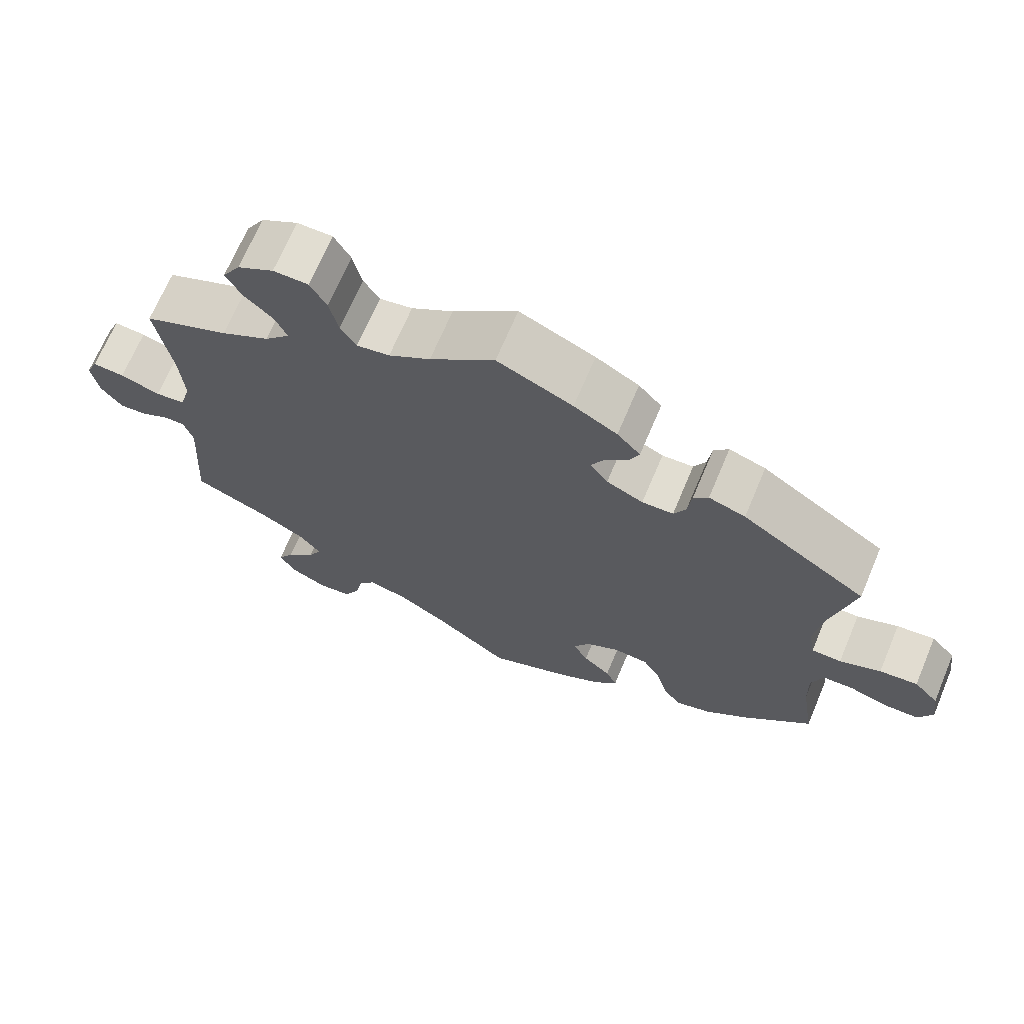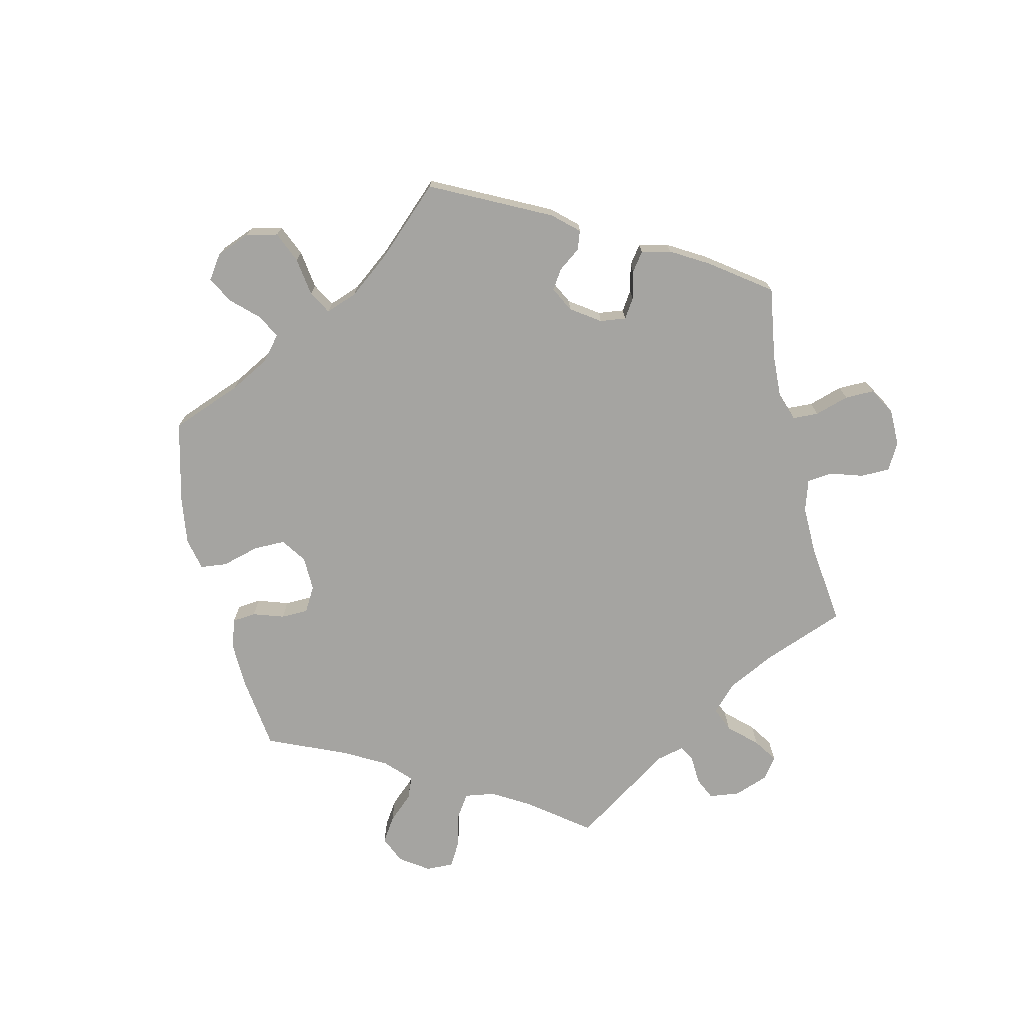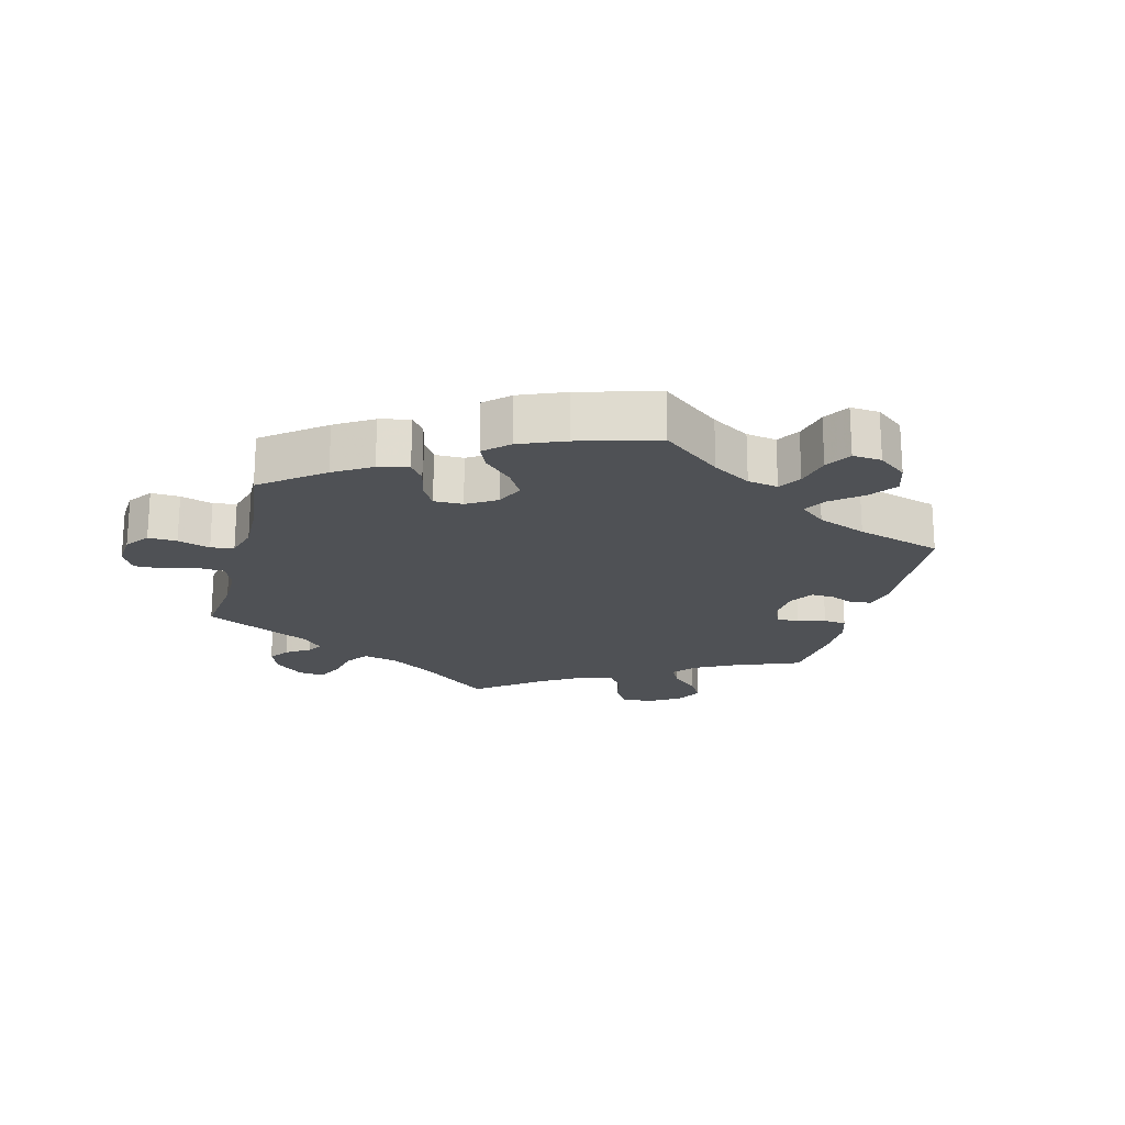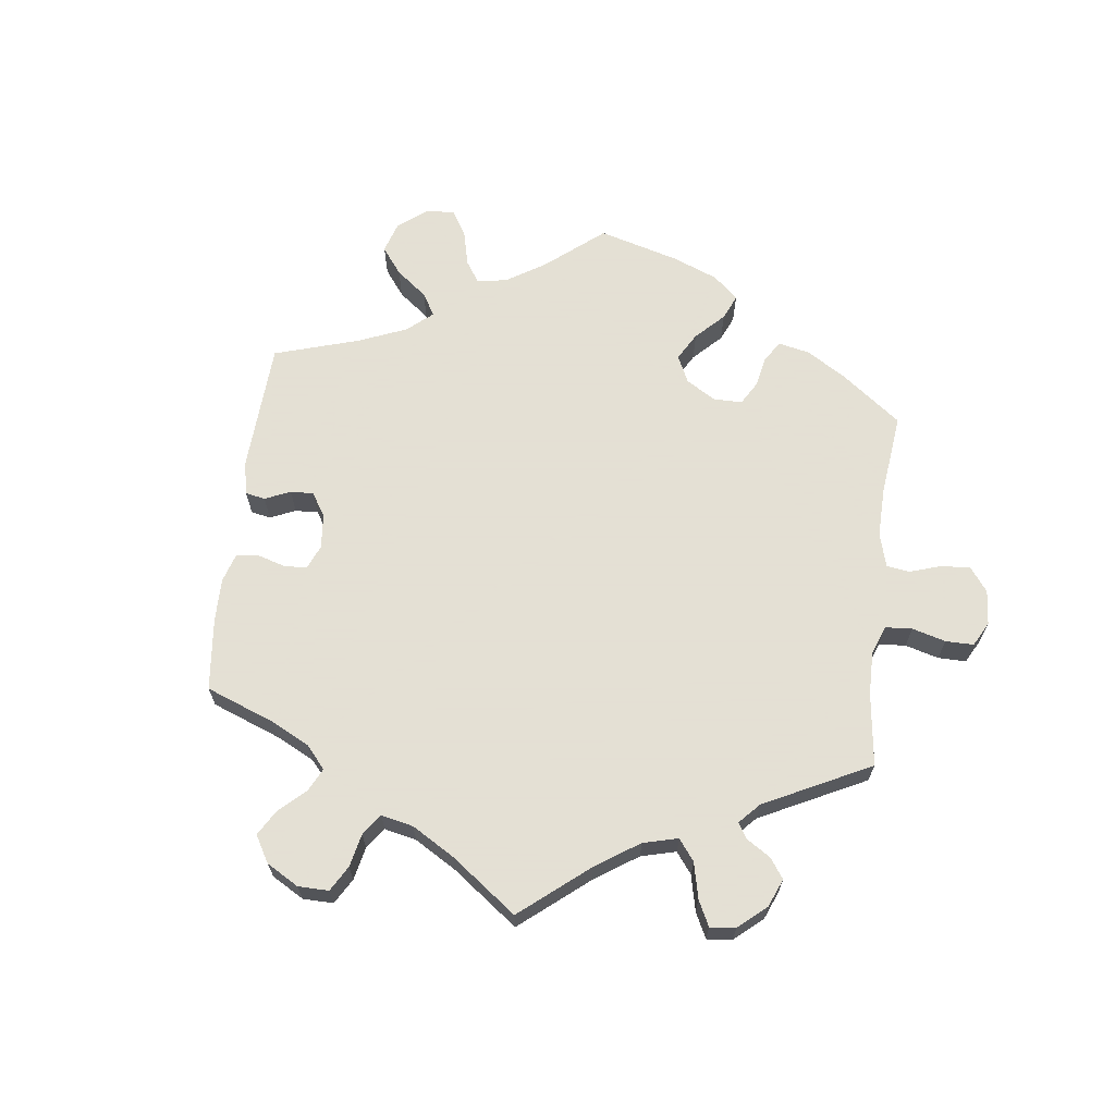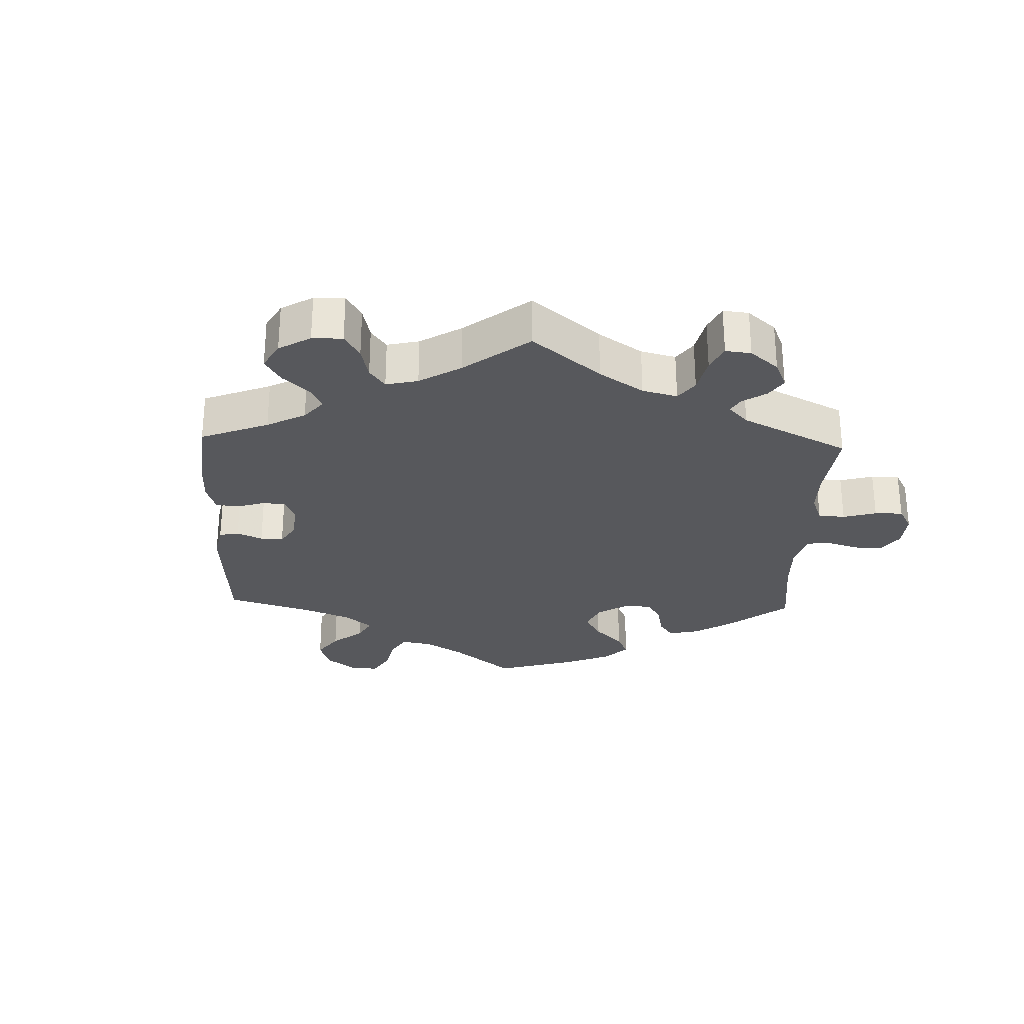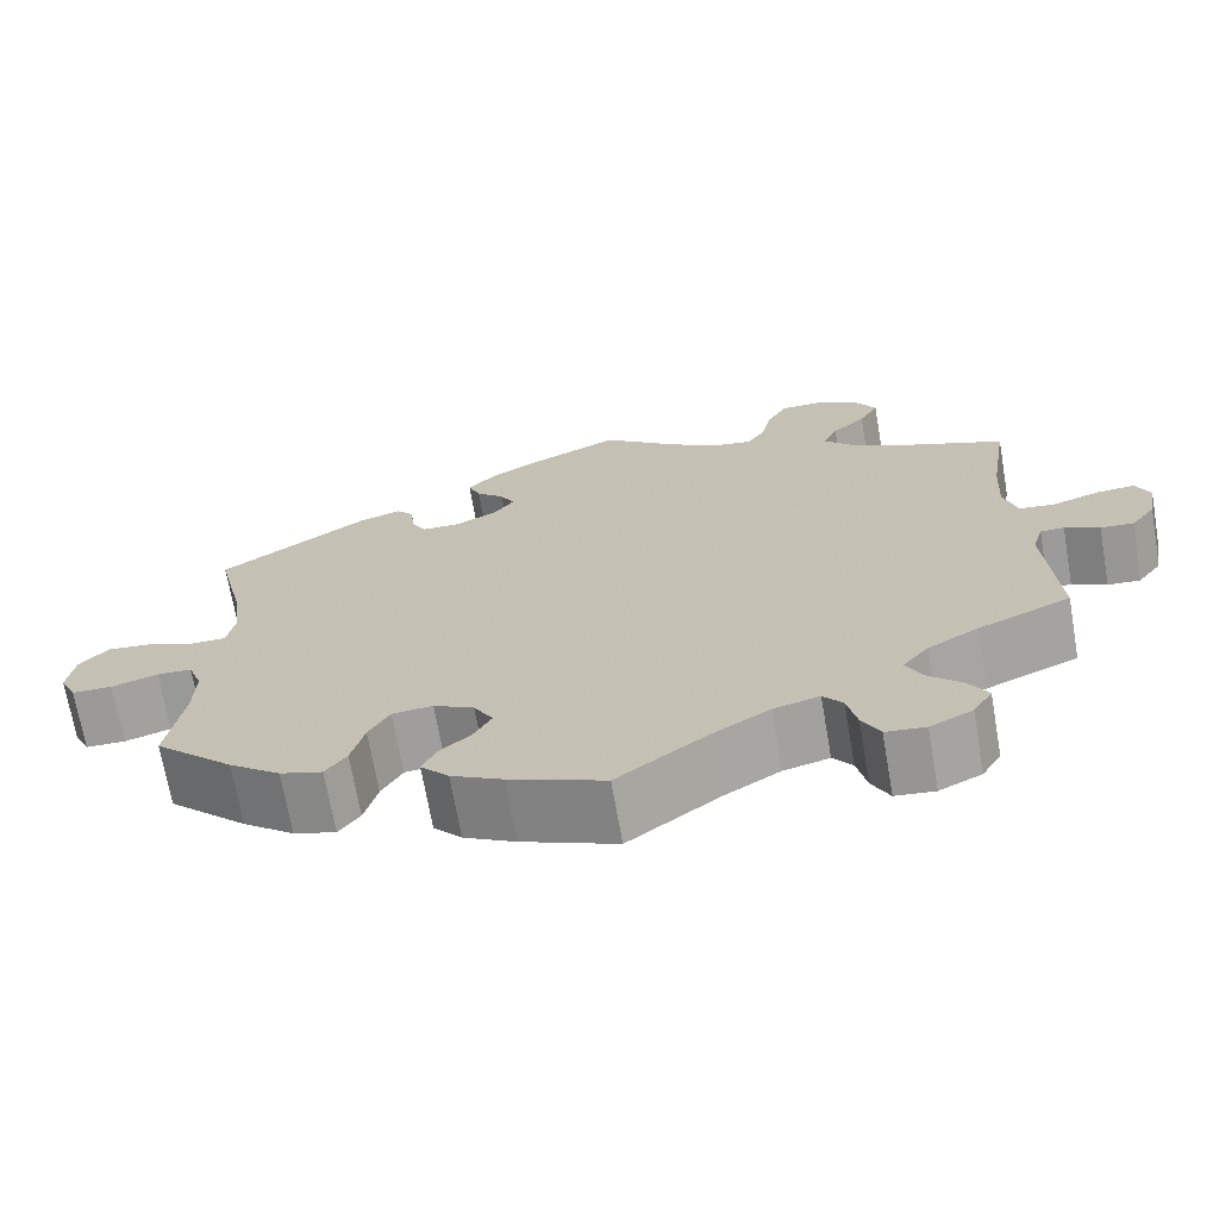
<metadata>
{"format":"obj","ext":"obj","renderer":"f3d","projection":"perspective","resolution":1024,"background":"white","views":[{"elev":68.8,"azim":-157.1,"up":"+Z"},{"elev":-73.4,"azim":-46.8,"up":"+Y"},{"elev":-20.1,"azim":-134.4,"up":"+Y"},{"elev":66.2,"azim":66.9,"up":"+Y"},{"elev":-28.4,"azim":57.9,"up":"+Y"},{"elev":-69.7,"azim":9.9,"up":"+Z"}]}
</metadata>
<code>
v -0.107 0.07 -0.533
v -0.166 0.07 -0.501
v -0.198 0.07 -0.466
v -0.183 0.07 -0.433
v -0.146 0.07 -0.4
v -0.126 0.07 -0.364
v -0.148 0.07 -0.326
v -0.194 0.07 -0.301
v -0.24 0.07 -0.305
v -0.264 0.07 -0.347
v -0.279 0.07 -0.404
v -0.303 0.07 -0.437
v -0.351 0.07 -0.422
v -0.41 0.07 -0.376
v -0.501 0.07 -0.288
v -0.483 0.07 -0.174
v -0.481 0.07 -0.106
v -0.497 0.07 -0.062
v -0.537 0.07 -0.06
v -0.59 0.07 -0.076
v -0.636 0.07 -0.075
v -0.655 0.07 -0.035
v -0.647 0.07 0.02
v -0.614 0.07 0.056
v -0.563 0.07 0.05
v -0.508 0.07 0.028
v -0.468 0.07 0.028
v -0.459 0.07 0.078
v -0.47 0.07 0.157
v -0.501 0.07 0.289
v -0.333 0.07 0.4
v -0.284 0.07 0.416
v -0.264 0.07 0.393
v -0.259 0.07 0.351
v -0.243 0.07 0.32
v -0.201 0.07 0.318
v -0.152 0.07 0.341
v -0.128 0.07 0.373
v -0.144 0.07 0.404
v -0.176 0.07 0.434
v -0.19 0.07 0.466
v -0.159 0.07 0.5
v -0.101 0.07 0.533
v 0 0.07 0.578
v 0.087 0.07 0.508
v 0.143 0.07 0.472
v 0.187 0.07 0.464
v 0.208 0.07 0.497
v 0.22 0.07 0.55
v 0.242 0.07 0.589
v 0.289 0.07 0.589
v 0.338 0.07 0.561
v 0.362 0.07 0.521
v 0.34 0.07 0.482
v 0.302 0.07 0.447
v 0.286 0.07 0.411
v 0.32 0.07 0.374
v 0.385 0.07 0.338
v 0.5 0.07 0.289
v 0.479 0.07 0.157
v 0.474 0.07 0.077
v 0.489 0.07 0.024
v 0.529 0.07 0.019
v 0.583 0.07 0.036
v 0.626 0.07 0.039
v 0.642 0.07 0.003
v 0.632 0.07 -0.052
v 0.604 0.07 -0.089
v 0.567 0.07 -0.086
v 0.528 0.07 -0.066
v 0.501 0.07 -0.066
v 0.489 0.07 -0.107
v 0.501 0.07 -0.288
v 0.397 0.07 -0.332
v 0.339 0.07 -0.365
v 0.31 0.07 -0.401
v 0.328 0.07 -0.438
v 0.366 0.07 -0.475
v 0.388 0.07 -0.512
v 0.366 0.07 -0.548
v 0.318 0.07 -0.571
v 0.273 0.07 -0.566
v 0.253 0.07 -0.527
v 0.242 0.07 -0.477
v 0.22 0.07 -0.449
v 0.168 0.07 -0.462
v 0.104 0.07 -0.501
v 0.001 0.07 -0.578
v -0.107 0 -0.533
v -0.166 0 -0.501
v -0.198 0 -0.466
v -0.183 0 -0.433
v -0.146 0 -0.4
v -0.126 0 -0.364
v -0.148 0 -0.326
v -0.194 0 -0.301
v -0.24 0 -0.305
v -0.264 0 -0.347
v -0.279 0 -0.404
v -0.303 0 -0.437
v -0.351 0 -0.422
v -0.41 0 -0.376
v -0.501 0 -0.288
v -0.483 0 -0.174
v -0.481 0 -0.106
v -0.497 0 -0.062
v -0.537 0 -0.06
v -0.59 0 -0.076
v -0.636 0 -0.075
v -0.655 0 -0.035
v -0.647 0 0.02
v -0.614 0 0.056
v -0.563 0 0.05
v -0.508 0 0.028
v -0.468 0 0.028
v -0.459 0 0.078
v -0.47 0 0.157
v -0.501 0 0.289
v -0.333 0 0.4
v -0.284 0 0.416
v -0.264 0 0.393
v -0.259 0 0.351
v -0.243 0 0.32
v -0.201 0 0.318
v -0.152 0 0.341
v -0.128 0 0.373
v -0.144 0 0.404
v -0.176 0 0.434
v -0.19 0 0.466
v -0.159 0 0.5
v -0.101 0 0.533
v 0 0 0.578
v 0.087 0 0.508
v 0.143 0 0.472
v 0.187 0 0.464
v 0.208 0 0.497
v 0.22 0 0.55
v 0.242 0 0.589
v 0.289 0 0.589
v 0.338 0 0.561
v 0.362 0 0.521
v 0.34 0 0.482
v 0.302 0 0.447
v 0.286 0 0.411
v 0.32 0 0.374
v 0.385 0 0.338
v 0.5 0 0.289
v 0.479 0 0.157
v 0.474 0 0.077
v 0.489 0 0.024
v 0.529 0 0.019
v 0.583 0 0.036
v 0.626 0 0.039
v 0.642 0 0.003
v 0.632 0 -0.052
v 0.604 0 -0.089
v 0.567 0 -0.086
v 0.528 0 -0.066
v 0.501 0 -0.066
v 0.489 0 -0.107
v 0.501 0 -0.288
v 0.397 0 -0.332
v 0.339 0 -0.365
v 0.31 0 -0.401
v 0.328 0 -0.438
v 0.366 0 -0.475
v 0.388 0 -0.512
v 0.366 0 -0.548
v 0.318 0 -0.571
v 0.273 0 -0.566
v 0.253 0 -0.527
v 0.242 0 -0.477
v 0.22 0 -0.449
v 0.168 0 -0.462
v 0.104 0 -0.501
v 0.001 0 -0.578
f 87 88 1 2
f 86 87 2 3
f 85 86 3 4
f 81 82 83 84
f 81 84 85
f 80 81 85
f 77 78 79 80
f 76 77 80 85
f 75 76 85 4
f 72 73 74
f 71 72 74 75
f 67 68 69 70
f 67 70 71
f 66 67 71
f 63 64 65 66
f 62 63 66 71
f 61 62 71 75
f 58 59 60
f 57 58 60 61
f 56 57 61 75
f 52 53 54 55
f 52 55 56
f 51 52 56
f 48 49 50 51
f 47 48 51 56
f 46 47 56 75
f 42 43 44 45
f 39 40 41 42
f 38 39 42 45
f 37 38 45 46
f 31 32 33 34
f 29 30 31 34
f 28 29 34 35
f 27 28 35 36
f 23 24 25 26
f 23 26 27
f 22 23 27
f 19 20 21 22
f 18 19 22 27
f 17 18 27 36
f 13 14 15 16
f 10 11 12 13
f 9 10 13 16
f 8 9 16 17
f 75 4 5
f 75 5 6
f 46 75 6 7
f 17 36 37 46
f 7 8 17 46
f 90 89 176 175
f 91 90 175 174
f 92 91 174 173
f 172 171 170 169
f 173 172 169
f 173 169 168
f 168 167 166 165
f 173 168 165 164
f 92 173 164 163
f 162 161 160
f 163 162 160 159
f 158 157 156 155
f 159 158 155
f 159 155 154
f 154 153 152 151
f 159 154 151 150
f 163 159 150 149
f 148 147 146
f 149 148 146 145
f 163 149 145 144
f 143 142 141 140
f 144 143 140
f 144 140 139
f 139 138 137 136
f 144 139 136 135
f 163 144 135 134
f 133 132 131 130
f 130 129 128 127
f 133 130 127 126
f 134 133 126 125
f 122 121 120 119
f 122 119 118 117
f 123 122 117 116
f 124 123 116 115
f 114 113 112 111
f 115 114 111
f 115 111 110
f 110 109 108 107
f 115 110 107 106
f 124 115 106 105
f 104 103 102 101
f 101 100 99 98
f 104 101 98 97
f 105 104 97 96
f 93 92 163
f 94 93 163
f 95 94 163 134
f 134 125 124 105
f 134 105 96 95
f 1 89 90 2
f 2 90 91 3
f 3 91 92 4
f 4 92 93 5
f 5 93 94 6
f 6 94 95 7
f 7 95 96 8
f 8 96 97 9
f 9 97 98 10
f 10 98 99 11
f 11 99 100 12
f 12 100 101 13
f 13 101 102 14
f 14 102 103 15
f 15 103 104 16
f 16 104 105 17
f 17 105 106 18
f 18 106 107 19
f 19 107 108 20
f 20 108 109 21
f 21 109 110 22
f 22 110 111 23
f 23 111 112 24
f 24 112 113 25
f 25 113 114 26
f 26 114 115 27
f 27 115 116 28
f 28 116 117 29
f 29 117 118 30
f 30 118 119 31
f 31 119 120 32
f 32 120 121 33
f 33 121 122 34
f 34 122 123 35
f 35 123 124 36
f 36 124 125 37
f 37 125 126 38
f 38 126 127 39
f 39 127 128 40
f 40 128 129 41
f 41 129 130 42
f 42 130 131 43
f 43 131 132 44
f 44 132 133 45
f 45 133 134 46
f 46 134 135 47
f 47 135 136 48
f 48 136 137 49
f 49 137 138 50
f 50 138 139 51
f 51 139 140 52
f 52 140 141 53
f 53 141 142 54
f 54 142 143 55
f 55 143 144 56
f 56 144 145 57
f 57 145 146 58
f 58 146 147 59
f 59 147 148 60
f 60 148 149 61
f 61 149 150 62
f 62 150 151 63
f 63 151 152 64
f 64 152 153 65
f 65 153 154 66
f 66 154 155 67
f 67 155 156 68
f 68 156 157 69
f 69 157 158 70
f 70 158 159 71
f 71 159 160 72
f 72 160 161 73
f 73 161 162 74
f 74 162 163 75
f 75 163 164 76
f 76 164 165 77
f 77 165 166 78
f 78 166 167 79
f 79 167 168 80
f 80 168 169 81
f 81 169 170 82
f 82 170 171 83
f 83 171 172 84
f 84 172 173 85
f 85 173 174 86
f 86 174 175 87
f 87 175 176 88
f 88 176 89 1

</code>
